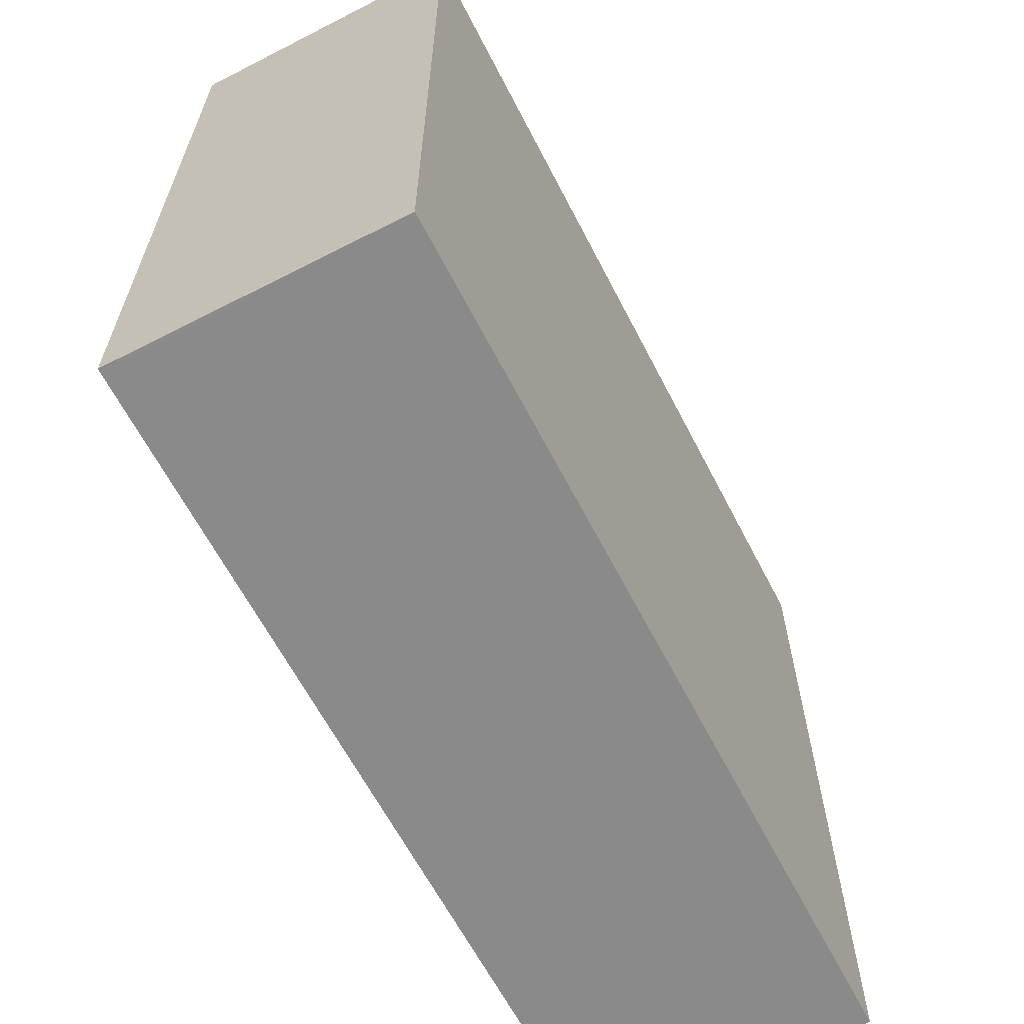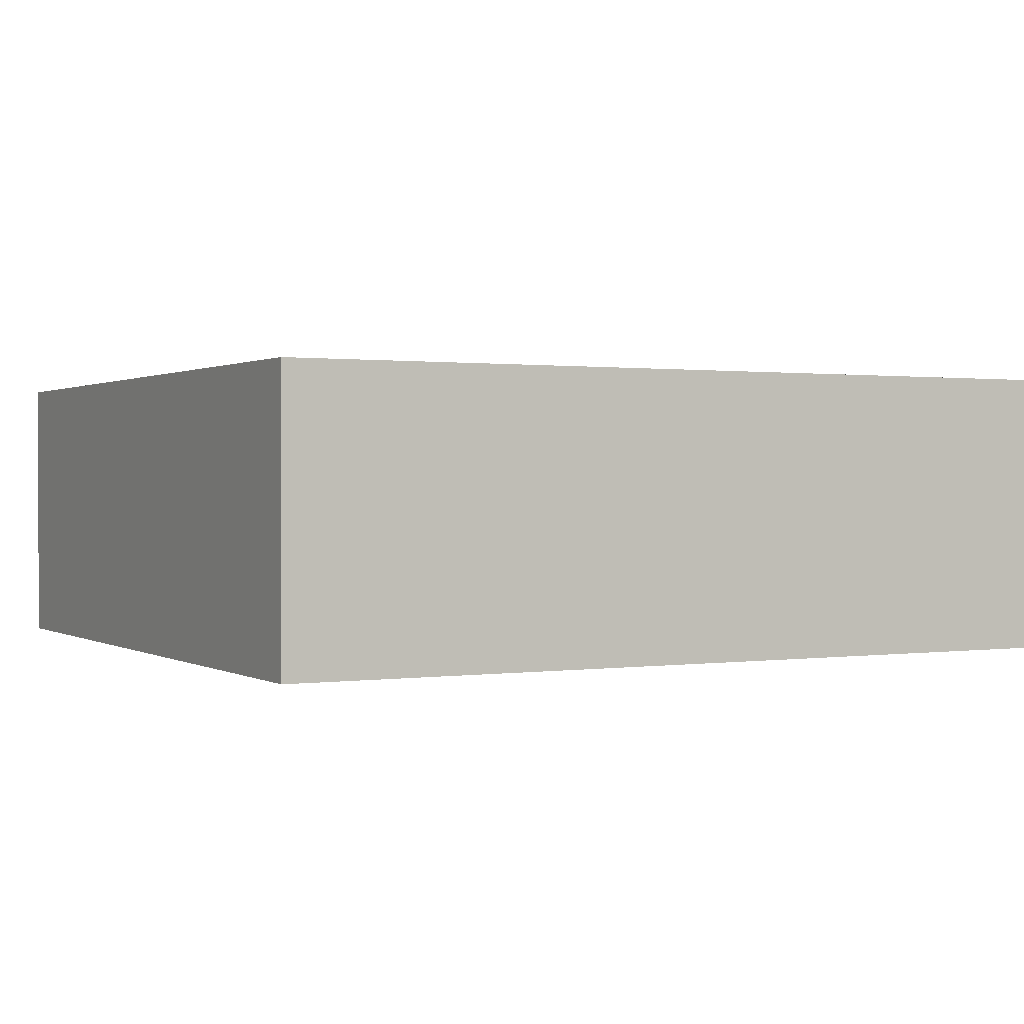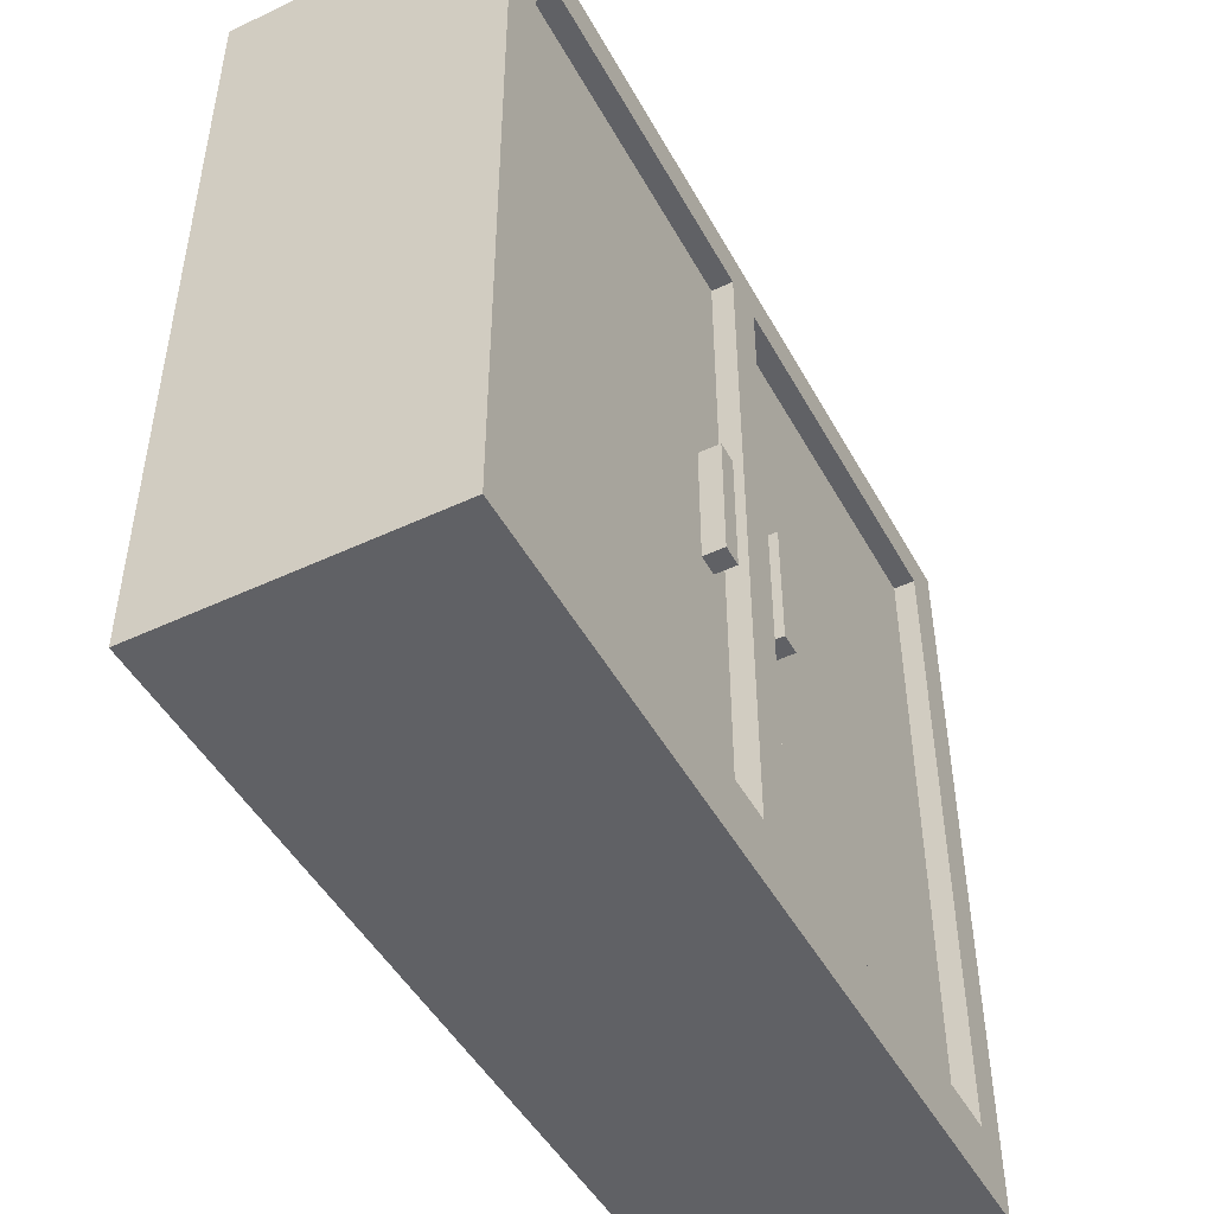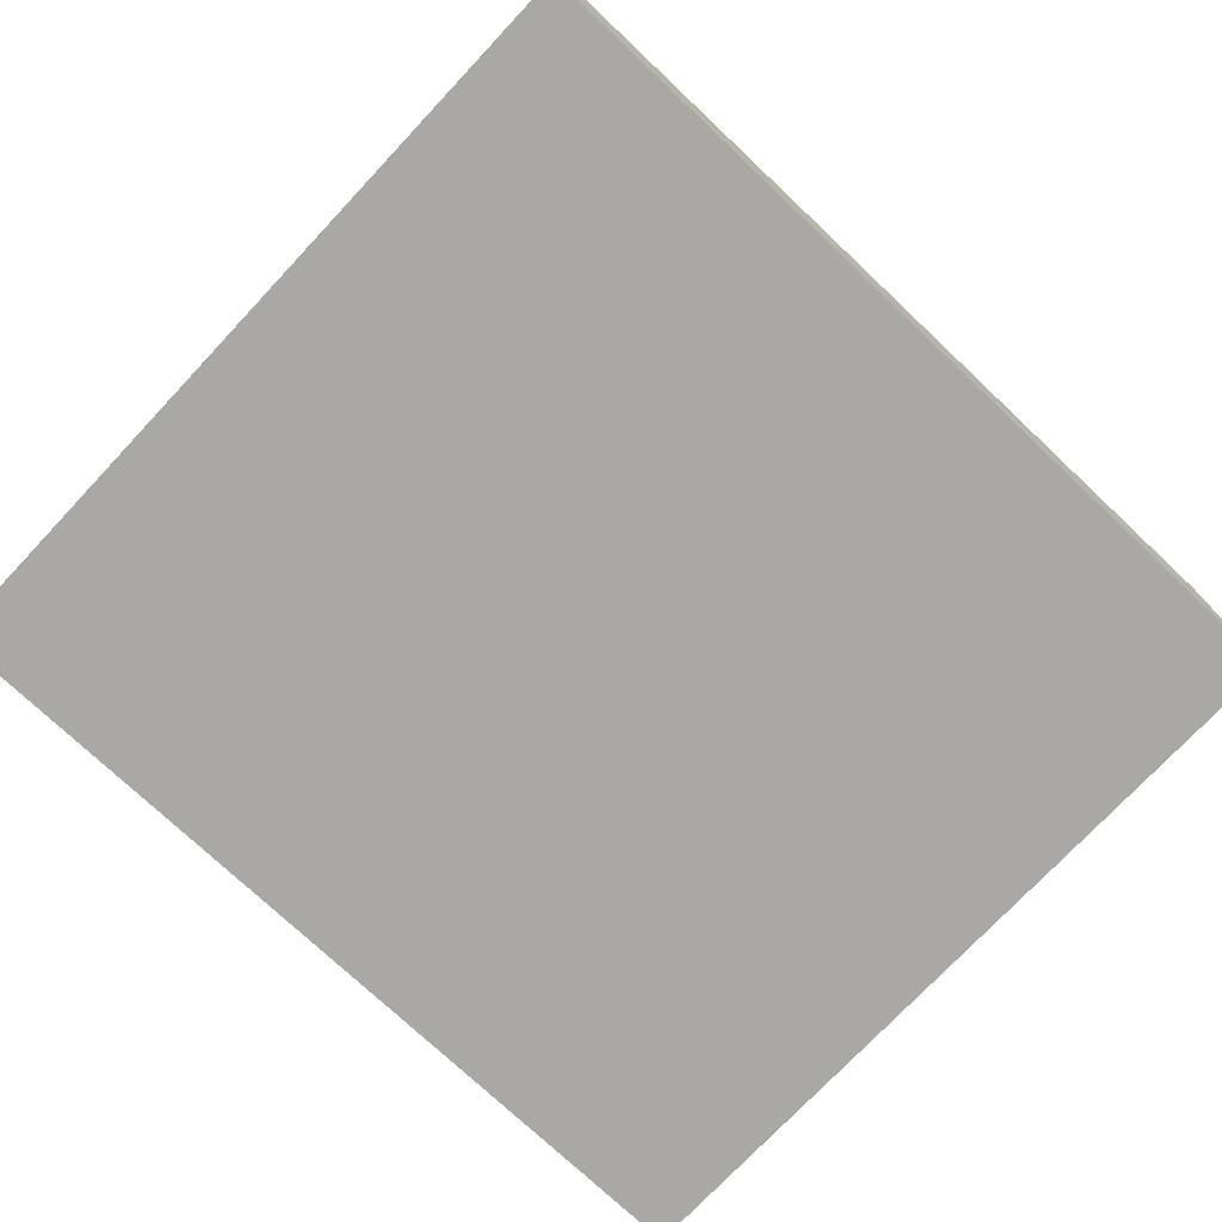
<metadata>
{"format":"obj","ext":"obj","renderer":"f3d","projection":"perspective","resolution":1024,"background":"white","views":[{"elev":-63.4,"azim":117.3,"up":"+Y"},{"elev":0.8,"azim":151.9,"up":"+Z"},{"elev":-47.8,"azim":-62.2,"up":"+Y"},{"elev":-75.2,"azim":136.7,"up":"+Z"}]}
</metadata>
<code>
o
v -2 0 1
v -2 0 -0.3
v -2 0.2 1
v -2 0.2 -0.3
v -2 3.6 1
v -2 3.6 -0.3
v -0.3 1.5 1
v -0.3 1.5 0.9
v -0.3 2 0.9
v -0.3 2.1 1
v -0.3 2.1 0.9
v -0.1 0.3 1
v -0.1 0.3 0.9
v -0.1 3.4 1
v -0.1 3.4 0.9
v 0.2 1.5 1
v 0.2 1.5 0.9
v 0.2 2.1 1
v 0.2 2.1 0.9
v 1.8 0.3 1
v 1.8 0.3 0.9
v 1.8 3.4 1
v 1.8 3.4 0.9
v -1.8 0.3 1
v -1.8 0.3 0.9
v -1.8 3.4 1
v -1.8 3.4 0.9
v -0.2 1.5 1
v -0.2 1.5 0.9
v -0.2 2.1 1
v -0.2 2.1 0.9
v 0.1 0.3 1
v 0.1 0.3 0.9
v 0.1 3.4 1
v 0.1 3.4 0.9
v 0.3 1.5 1
v 0.3 1.5 0.9
v 0.3 2 0.9
v 0.3 2.1 1
v 0.3 2.1 0.9
v 2 0 1
v 2 0 -0.3
v 2 0.2 1
v 2 0.2 -0.3
v 2 3.6 1
v 2 3.6 -0.3
v -2 0 1
v -2 0.2 1
v -2 3.6 1
v -1.8 0.3 1
v -1.8 3.4 1
v -0.3 1.5 1
v -0.3 2.1 1
v -0.2 1.5 1
v -0.2 2.1 1
v -0.1 0.3 1
v -0.1 3.4 1
v 0.1 0.3 1
v 0.1 3.4 1
v 0.2 1.5 1
v 0.2 2.1 1
v 0.3 1.5 1
v 0.3 2.1 1
v 1.8 0.3 1
v 1.8 3.4 1
v 2 0 1
v 2 0.2 1
v 2 3.6 1
v -1.8 0.3 0.9
v -1.8 3.4 0.9
v -1.7 0.4 0.9
v -1.7 0.9 0.9
v -1.7 1.5 0.9
v -1.7 1.9 0.9
v -1.7 2.3 0.9
v -1.7 2.6 0.9
v -1.6 0.5 0.9
v -1.6 0.7 0.9
v -1.6 0.8 0.9
v -1.6 0.9 0.9
v -1.6 1 0.9
v -1.6 1.8 0.9
v -1.6 1.9 0.9
v -1.6 2.1 0.9
v -1.6 2.6 0.9
v -1.6 2.7 0.9
v -1.5 0.6 0.9
v -1.5 0.7 0.9
v -1.5 1 0.9
v -1.5 1.2 0.9
v -1.5 1.3 0.9
v -1.5 1.9 0.9
v -1.5 2 0.9
v -1.5 2.5 0.9
v -1.5 2.7 0.9
v -1.5 2.8 0.9
v -1.5 3 0.9
v -1.4 1 0.9
v -1.4 1.2 0.9
v -1.4 1.3 0.9
v -1.3 0.5 0.9
v -1.3 0.6 0.9
v -1.3 0.8 0.9
v -1.3 1 0.9
v -1.3 2.7 0.9
v -1.3 2.8 0.9
v -1.2 2.5 0.9
v -1.2 2.7 0.9
v -1.2 3 0.9
v -1.1 1.8 0.9
v -1.1 1.9 0.9
v -1.1 2 0.9
v -1.1 2.1 0.9
v -1.1 2.5 0.9
v -1.1 2.7 0.9
v -1.1 3 0.9
v -1 0.6 0.9
v -1 0.8 0.9
v -1 0.9 0.9
v -1 1.8 0.9
v -1 2 0.9
v -1 2.1 0.9
v -1 2.7 0.9
v -1 2.9 0.9
v -0.9 0.5 0.9
v -0.9 0.6 0.9
v -0.9 0.7 0.9
v -0.9 0.8 0.9
v -0.9 0.9 0.9
v -0.9 1 0.9
v -0.9 1.7 0.9
v -0.9 1.8 0.9
v -0.9 2.1 0.9
v -0.9 2.2 0.9
v -0.9 2.7 0.9
v -0.9 2.9 0.9
v -0.8 0.8 0.9
v -0.8 0.9 0.9
v -0.8 1 0.9
v -0.8 1.2 0.9
v -0.8 1.3 0.9
v -0.8 2.5 0.9
v -0.8 2.7 0.9
v -0.8 3 0.9
v -0.7 1 0.9
v -0.7 1.2 0.9
v -0.7 1.3 0.9
v -0.7 2.6 0.9
v -0.7 2.7 0.9
v -0.7 2.8 0.9
v -0.6 0.5 0.9
v -0.6 0.6 0.9
v -0.6 0.9 0.9
v -0.6 1 0.9
v -0.6 1.7 0.9
v -0.6 1.8 0.9
v -0.6 2.1 0.9
v -0.6 2.2 0.9
v -0.6 2.4 0.9
v -0.6 2.6 0.9
v -0.5 0.6 0.9
v -0.5 0.7 0.9
v -0.5 0.8 0.9
v -0.5 0.9 0.9
v -0.5 1.8 0.9
v -0.5 2 0.9
v -0.5 2.1 0.9
v -0.3 0.4 0.9
v -0.3 1 0.9
v -0.3 1.5 0.9
v -0.3 2 0.9
v -0.3 2.1 0.9
v -0.3 2.3 0.9
v -0.3 2.4 0.9
v -0.3 2.6 0.9
v -0.2 1.5 0.9
v -0.2 2.1 0.9
v -0.2 2.6 0.9
v -0.2 2.7 0.9
v -0.2 2.8 0.9
v -0.1 0.3 0.9
v -0.1 3.4 0.9
v 0.1 0.3 0.9
v 0.1 3.4 0.9
v 0.2 1.5 0.9
v 0.2 2.1 0.9
v 0.2 2.6 0.9
v 0.2 2.7 0.9
v 0.2 2.8 0.9
v 0.3 0.4 0.9
v 0.3 1 0.9
v 0.3 1.5 0.9
v 0.3 2 0.9
v 0.3 2.1 0.9
v 0.3 2.3 0.9
v 0.3 2.4 0.9
v 0.3 2.6 0.9
v 0.5 0.6 0.9
v 0.5 0.7 0.9
v 0.5 0.8 0.9
v 0.5 0.9 0.9
v 0.5 1.8 0.9
v 0.5 2 0.9
v 0.5 2.1 0.9
v 0.6 0.5 0.9
v 0.6 0.6 0.9
v 0.6 0.9 0.9
v 0.6 1 0.9
v 0.6 1.7 0.9
v 0.6 1.8 0.9
v 0.6 2.1 0.9
v 0.6 2.2 0.9
v 0.6 2.4 0.9
v 0.6 2.6 0.9
v 0.7 1 0.9
v 0.7 1.2 0.9
v 0.7 1.3 0.9
v 0.7 2.6 0.9
v 0.7 2.7 0.9
v 0.7 2.8 0.9
v 0.8 0.8 0.9
v 0.8 0.9 0.9
v 0.8 1 0.9
v 0.8 1.2 0.9
v 0.8 1.3 0.9
v 0.8 2.5 0.9
v 0.8 2.7 0.9
v 0.8 3 0.9
v 0.9 0.5 0.9
v 0.9 0.6 0.9
v 0.9 0.7 0.9
v 0.9 0.8 0.9
v 0.9 0.9 0.9
v 0.9 1 0.9
v 0.9 1.7 0.9
v 0.9 1.8 0.9
v 0.9 2.1 0.9
v 0.9 2.2 0.9
v 0.9 2.7 0.9
v 0.9 2.9 0.9
v 1 0.6 0.9
v 1 0.8 0.9
v 1 0.9 0.9
v 1 1.8 0.9
v 1 2 0.9
v 1 2.1 0.9
v 1 2.7 0.9
v 1 2.9 0.9
v 1.1 1.8 0.9
v 1.1 1.9 0.9
v 1.1 2 0.9
v 1.1 2.1 0.9
v 1.1 2.5 0.9
v 1.1 2.7 0.9
v 1.1 3 0.9
v 1.2 2.5 0.9
v 1.2 2.7 0.9
v 1.2 3 0.9
v 1.3 0.5 0.9
v 1.3 0.6 0.9
v 1.3 0.8 0.9
v 1.3 1 0.9
v 1.3 2.7 0.9
v 1.3 2.8 0.9
v 1.4 1 0.9
v 1.4 1.2 0.9
v 1.4 1.3 0.9
v 1.5 0.6 0.9
v 1.5 0.7 0.9
v 1.5 1 0.9
v 1.5 1.2 0.9
v 1.5 1.3 0.9
v 1.5 1.9 0.9
v 1.5 2 0.9
v 1.5 2.5 0.9
v 1.5 2.7 0.9
v 1.5 2.8 0.9
v 1.5 3 0.9
v 1.6 0.5 0.9
v 1.6 0.7 0.9
v 1.6 0.8 0.9
v 1.6 0.9 0.9
v 1.6 1 0.9
v 1.6 1.8 0.9
v 1.6 1.9 0.9
v 1.6 2.1 0.9
v 1.6 2.6 0.9
v 1.6 2.7 0.9
v 1.7 0.4 0.9
v 1.7 0.9 0.9
v 1.7 1.5 0.9
v 1.7 1.9 0.9
v 1.7 2.3 0.9
v 1.7 2.6 0.9
v 1.8 0.3 0.9
v 1.8 3.4 0.9
v -2 0 -0.3
v -2 0.2 -0.3
v -2 3.6 -0.3
v 2 0 -0.3
v 2 0.2 -0.3
v 2 3.6 -0.3
v -2 0 1
v 2 0 1
v -2 0 -0.3
v 2 0 -0.3
v -0.3 1.5 1
v -0.2 1.5 1
v 0.2 1.5 1
v 0.3 1.5 1
v -0.3 1.5 0.9
v -0.2 1.5 0.9
v 0.2 1.5 0.9
v 0.3 1.5 0.9
v -1.8 3.4 1
v -0.1 3.4 1
v 0.1 3.4 1
v 1.8 3.4 1
v -1.8 3.4 0.9
v -0.1 3.4 0.9
v 0.1 3.4 0.9
v 1.8 3.4 0.9
v -1.8 0.3 1
v -0.1 0.3 1
v 0.1 0.3 1
v 1.8 0.3 1
v -1.8 0.3 0.9
v -0.1 0.3 0.9
v 0.1 0.3 0.9
v 1.8 0.3 0.9
v -0.3 2.1 1
v -0.2 2.1 1
v 0.2 2.1 1
v 0.3 2.1 1
v -0.3 2.1 0.9
v -0.2 2.1 0.9
v 0.2 2.1 0.9
v 0.3 2.1 0.9
v -2 3.6 1
v 2 3.6 1
v -2 3.6 -0.3
v 2 3.6 -0.3
f 3 2 1
f 4 2 3
f 5 4 3
f 6 4 5
f 9 8 7
f 10 9 7
f 11 9 10
f 14 13 12
f 15 13 14
f 18 17 16
f 19 17 18
f 22 21 20
f 23 21 22
f 24 25 26
f 26 25 27
f 28 29 30
f 30 29 31
f 32 33 34
f 34 33 35
f 36 37 38
f 36 38 39
f 39 38 40
f 41 42 43
f 43 42 44
f 43 44 45
f 45 44 46
f 50 49 48
f 51 49 50
f 54 53 52
f 55 53 54
f 56 50 48
f 57 49 51
f 58 56 48
f 58 57 56
f 59 49 57
f 59 57 58
f 62 61 60
f 63 61 62
f 64 58 48
f 65 49 59
f 66 48 47
f 67 65 64
f 67 48 66
f 67 64 48
f 68 49 65
f 68 65 67
f 71 70 69
f 72 70 71
f 73 70 72
f 74 70 73
f 75 70 74
f 76 70 75
f 77 72 71
f 78 72 77
f 79 72 78
f 80 73 72
f 80 72 79
f 81 73 80
f 82 74 73
f 83 75 74
f 83 74 82
f 84 75 83
f 85 70 76
f 85 76 75
f 86 70 85
f 87 78 77
f 88 79 78
f 88 78 87
f 89 73 81
f 89 80 79
f 89 81 80
f 90 73 89
f 91 73 90
f 92 84 83
f 92 83 82
f 93 84 92
f 94 86 85
f 94 85 75
f 95 70 86
f 95 86 94
f 96 70 95
f 97 70 96
f 98 89 79
f 98 90 89
f 99 91 90
f 99 90 98
f 100 73 91
f 100 91 99
f 101 87 77
f 101 77 71
f 102 88 87
f 102 87 101
f 103 79 88
f 103 88 102
f 103 98 79
f 104 99 98
f 104 98 103
f 104 100 99
f 105 95 94
f 105 96 95
f 106 97 96
f 106 96 105
f 107 94 75
f 107 105 94
f 107 106 105
f 108 106 107
f 109 97 106
f 109 106 108
f 109 70 97
f 110 82 73
f 110 92 82
f 111 93 92
f 111 92 110
f 112 84 93
f 112 93 111
f 113 75 84
f 113 84 112
f 114 108 107
f 114 107 75
f 115 109 108
f 115 108 114
f 116 70 109
f 116 109 115
f 117 102 101
f 117 103 102
f 117 104 103
f 118 104 117
f 119 104 118
f 120 112 111
f 120 111 110
f 120 110 73
f 121 113 112
f 121 112 120
f 122 75 113
f 122 113 121
f 123 115 114
f 123 116 115
f 124 116 123
f 125 101 71
f 125 117 101
f 126 118 117
f 126 117 125
f 127 118 126
f 128 119 118
f 128 118 127
f 129 104 119
f 129 119 128
f 130 100 104
f 130 104 129
f 131 120 73
f 132 122 121
f 132 120 131
f 132 121 120
f 133 75 122
f 133 122 132
f 134 75 133
f 135 124 123
f 135 123 114
f 136 116 124
f 136 124 135
f 137 128 127
f 137 129 128
f 138 130 129
f 138 129 137
f 139 100 130
f 139 130 138
f 140 100 139
f 141 73 100
f 141 100 140
f 142 136 135
f 142 135 114
f 142 114 75
f 143 136 142
f 144 116 136
f 144 136 143
f 144 70 116
f 145 140 139
f 145 139 138
f 145 138 137
f 146 141 140
f 146 140 145
f 147 73 141
f 147 141 146
f 148 143 142
f 149 144 143
f 149 143 148
f 150 144 149
f 151 127 126
f 151 125 71
f 151 126 125
f 152 127 151
f 153 145 137
f 154 146 145
f 154 145 153
f 154 147 146
f 155 132 131
f 155 131 73
f 155 133 132
f 155 134 133
f 156 134 155
f 157 134 156
f 158 75 134
f 158 134 157
f 159 142 75
f 159 148 142
f 160 149 148
f 160 148 159
f 161 127 152
f 161 152 151
f 162 137 127
f 162 127 161
f 163 153 137
f 163 137 162
f 164 154 153
f 164 153 163
f 165 157 156
f 165 156 155
f 166 157 165
f 167 158 157
f 167 157 166
f 168 71 69
f 168 163 162
f 168 162 161
f 168 161 151
f 168 164 163
f 168 151 71
f 169 147 154
f 169 164 168
f 169 154 164
f 170 73 147
f 170 147 169
f 170 165 155
f 170 155 73
f 170 166 165
f 171 167 166
f 171 166 170
f 172 158 167
f 172 167 171
f 173 75 158
f 173 158 172
f 173 159 75
f 174 160 159
f 174 159 173
f 175 149 160
f 175 160 174
f 176 169 168
f 176 170 169
f 177 175 174
f 177 174 173
f 177 173 172
f 178 149 175
f 178 175 177
f 179 150 149
f 179 149 178
f 180 144 150
f 180 150 179
f 181 177 176
f 181 176 168
f 181 180 179
f 181 179 178
f 181 178 177
f 181 168 69
f 182 144 180
f 182 180 181
f 182 70 144
f 185 184 183
f 186 184 185
f 187 184 186
f 188 184 187
f 189 184 188
f 190 185 183
f 191 185 190
f 192 185 191
f 194 187 186
f 195 187 194
f 196 187 195
f 197 188 187
f 197 187 196
f 198 191 190
f 199 191 198
f 200 191 199
f 201 191 200
f 202 193 192
f 203 194 193
f 203 193 202
f 203 195 194
f 204 195 203
f 205 198 190
f 206 199 198
f 206 198 205
f 207 191 201
f 207 201 200
f 208 192 191
f 208 191 207
f 209 202 192
f 210 203 202
f 210 202 209
f 210 204 203
f 211 195 204
f 211 204 210
f 212 195 211
f 213 196 195
f 213 197 196
f 214 188 197
f 214 197 213
f 215 192 208
f 215 208 207
f 216 192 215
f 217 192 216
f 218 188 214
f 218 214 213
f 219 189 188
f 219 188 218
f 220 184 189
f 220 189 219
f 221 207 200
f 221 200 199
f 221 215 207
f 221 216 215
f 222 216 221
f 223 216 222
f 224 217 216
f 224 216 223
f 225 192 217
f 225 217 224
f 226 219 218
f 226 218 213
f 227 220 219
f 227 219 226
f 228 184 220
f 228 220 227
f 229 206 205
f 229 205 190
f 230 199 206
f 230 206 229
f 231 221 199
f 231 199 230
f 231 222 221
f 232 222 231
f 233 223 222
f 233 222 232
f 234 225 224
f 234 223 233
f 234 224 223
f 235 212 211
f 235 210 209
f 235 209 192
f 235 211 210
f 236 212 235
f 237 212 236
f 238 195 212
f 238 212 237
f 239 227 226
f 239 228 227
f 240 228 239
f 241 231 230
f 241 230 229
f 241 232 231
f 242 233 232
f 242 232 241
f 243 234 233
f 243 233 242
f 244 237 236
f 244 236 235
f 245 237 244
f 246 238 237
f 246 237 245
f 247 240 239
f 247 239 226
f 248 228 240
f 248 240 247
f 249 245 244
f 249 244 235
f 250 245 249
f 251 246 245
f 251 245 250
f 252 238 246
f 252 246 251
f 253 247 226
f 253 226 213
f 253 248 247
f 254 248 253
f 255 184 228
f 255 248 254
f 255 228 248
f 256 254 253
f 256 253 213
f 257 255 254
f 257 254 256
f 258 184 255
f 258 255 257
f 259 241 229
f 259 229 190
f 259 242 241
f 259 243 242
f 260 243 259
f 261 243 260
f 262 234 243
f 262 243 261
f 262 225 234
f 263 258 257
f 263 257 256
f 264 258 263
f 265 225 262
f 265 262 261
f 266 225 265
f 267 192 225
f 267 225 266
f 268 261 260
f 268 260 259
f 269 261 268
f 270 266 265
f 270 265 261
f 271 267 266
f 271 266 270
f 272 192 267
f 272 267 271
f 273 251 250
f 273 250 249
f 274 252 251
f 274 251 273
f 275 256 213
f 275 263 256
f 276 264 263
f 276 263 275
f 277 258 264
f 277 264 276
f 278 184 258
f 278 258 277
f 279 259 190
f 279 269 268
f 279 268 259
f 280 261 269
f 280 269 279
f 281 270 261
f 281 261 280
f 282 270 281
f 283 271 270
f 283 270 282
f 283 272 271
f 284 249 235
f 284 273 249
f 284 274 273
f 285 274 284
f 286 238 252
f 286 274 285
f 286 252 274
f 287 276 275
f 288 277 276
f 288 276 287
f 288 278 277
f 289 279 190
f 289 282 281
f 289 190 183
f 289 280 279
f 289 281 280
f 290 283 282
f 290 282 289
f 291 285 284
f 291 283 290
f 291 272 283
f 291 235 192
f 291 192 272
f 291 284 235
f 292 286 285
f 292 285 291
f 293 287 275
f 293 286 292
f 293 238 286
f 293 213 195
f 293 195 238
f 293 275 213
f 294 288 287
f 294 287 293
f 295 292 291
f 295 289 183
f 295 294 293
f 295 293 292
f 295 290 289
f 295 291 290
f 296 278 288
f 296 294 295
f 296 288 294
f 296 184 278
f 297 298 300
f 298 299 301
f 300 298 301
f 301 299 302
f 305 304 303
f 306 304 305
f 311 308 307
f 312 308 311
f 313 310 309
f 314 310 313
f 319 316 315
f 320 316 319
f 321 318 317
f 322 318 321
f 323 324 327
f 327 324 328
f 325 326 329
f 329 326 330
f 331 332 335
f 335 332 336
f 333 334 337
f 337 334 338
f 339 340 341
f 341 340 342

</code>
